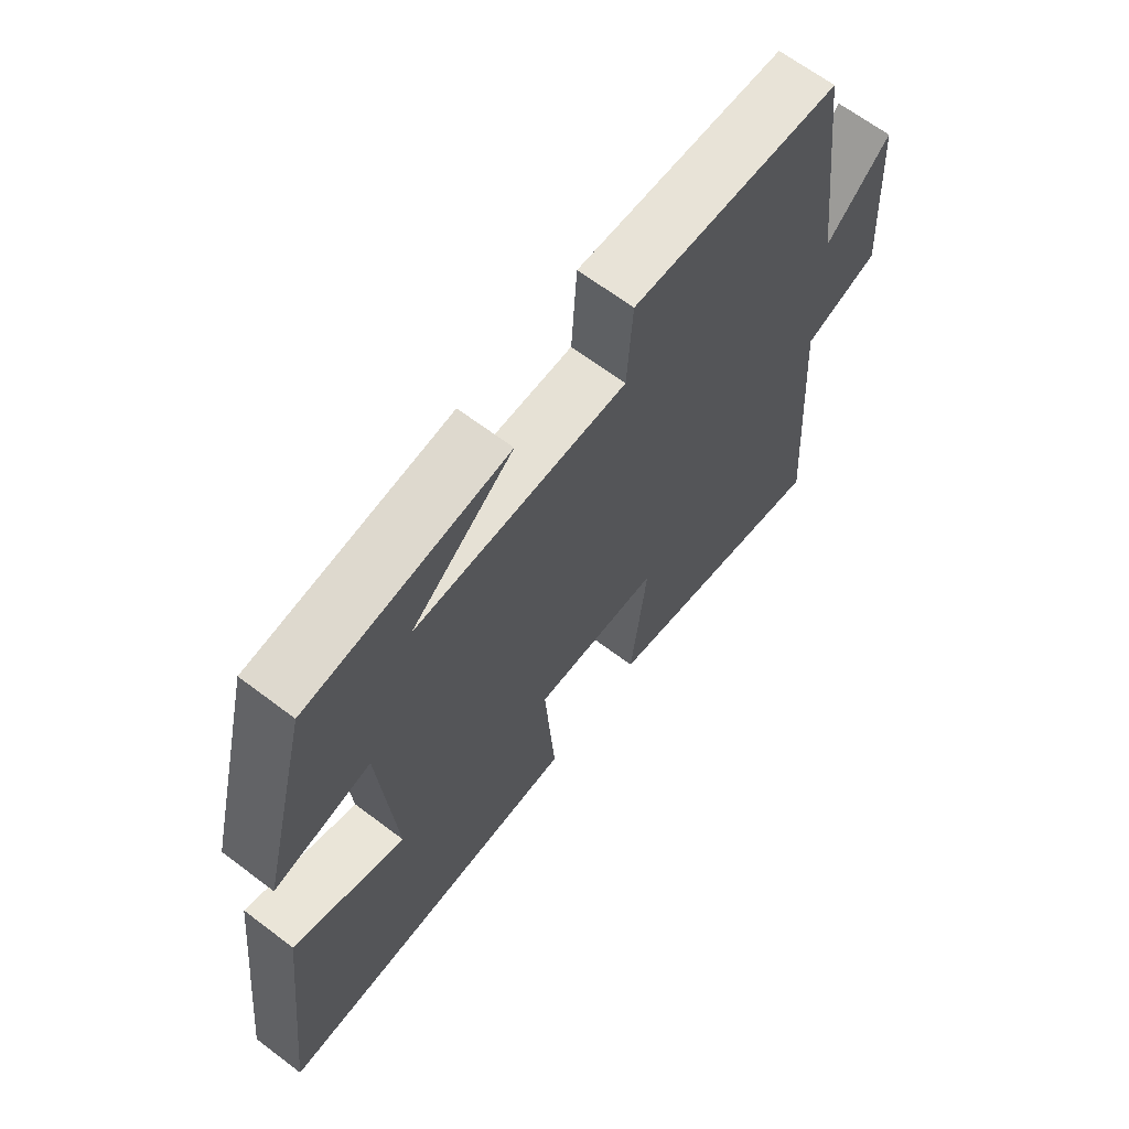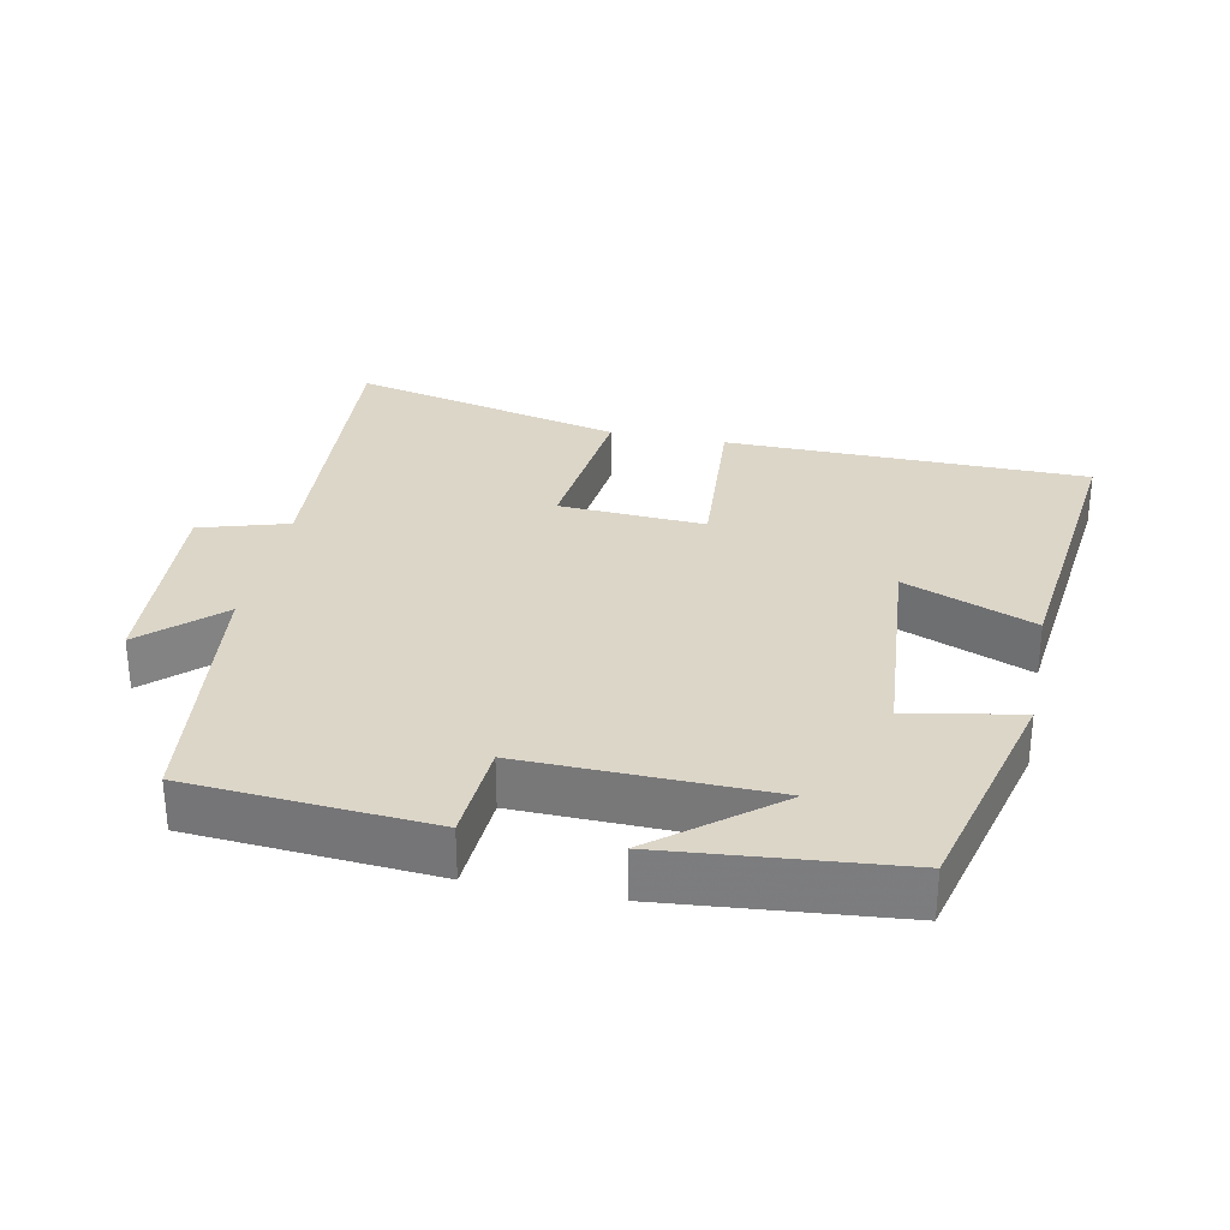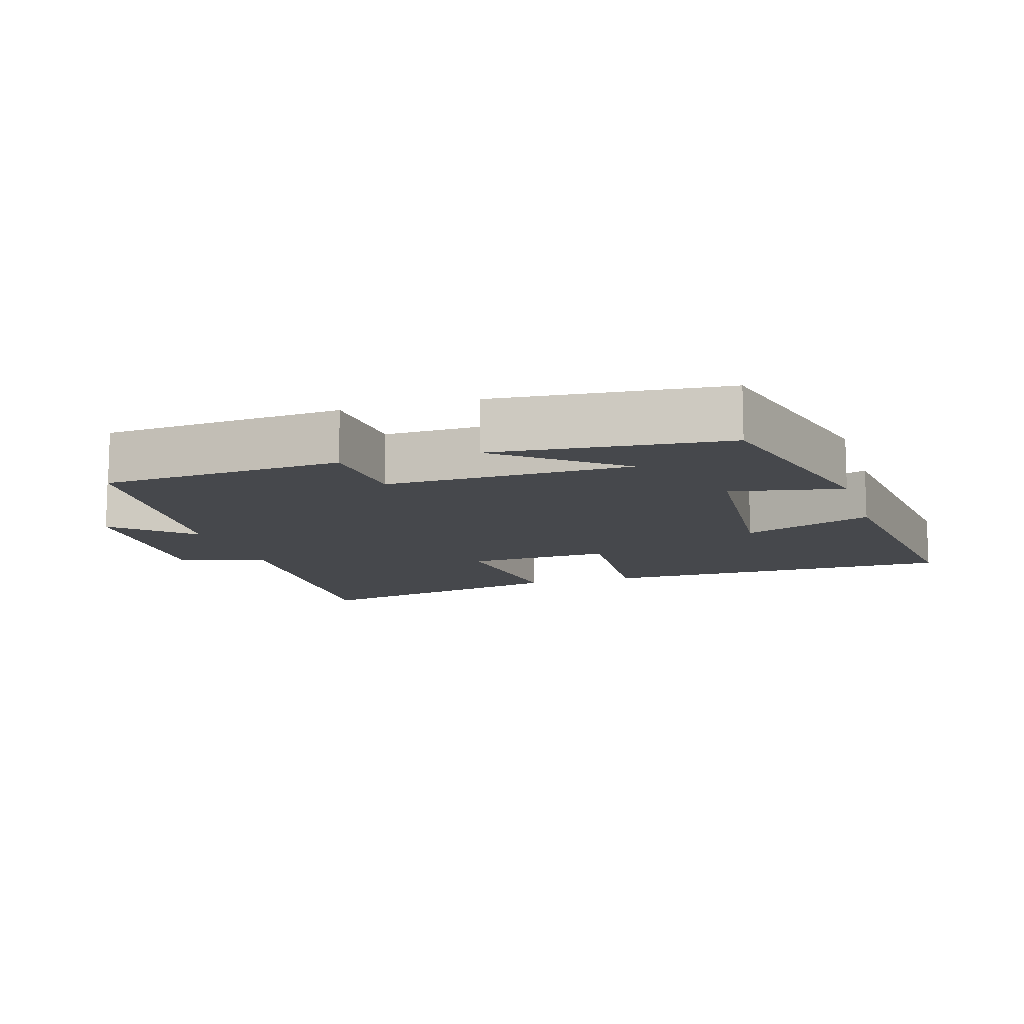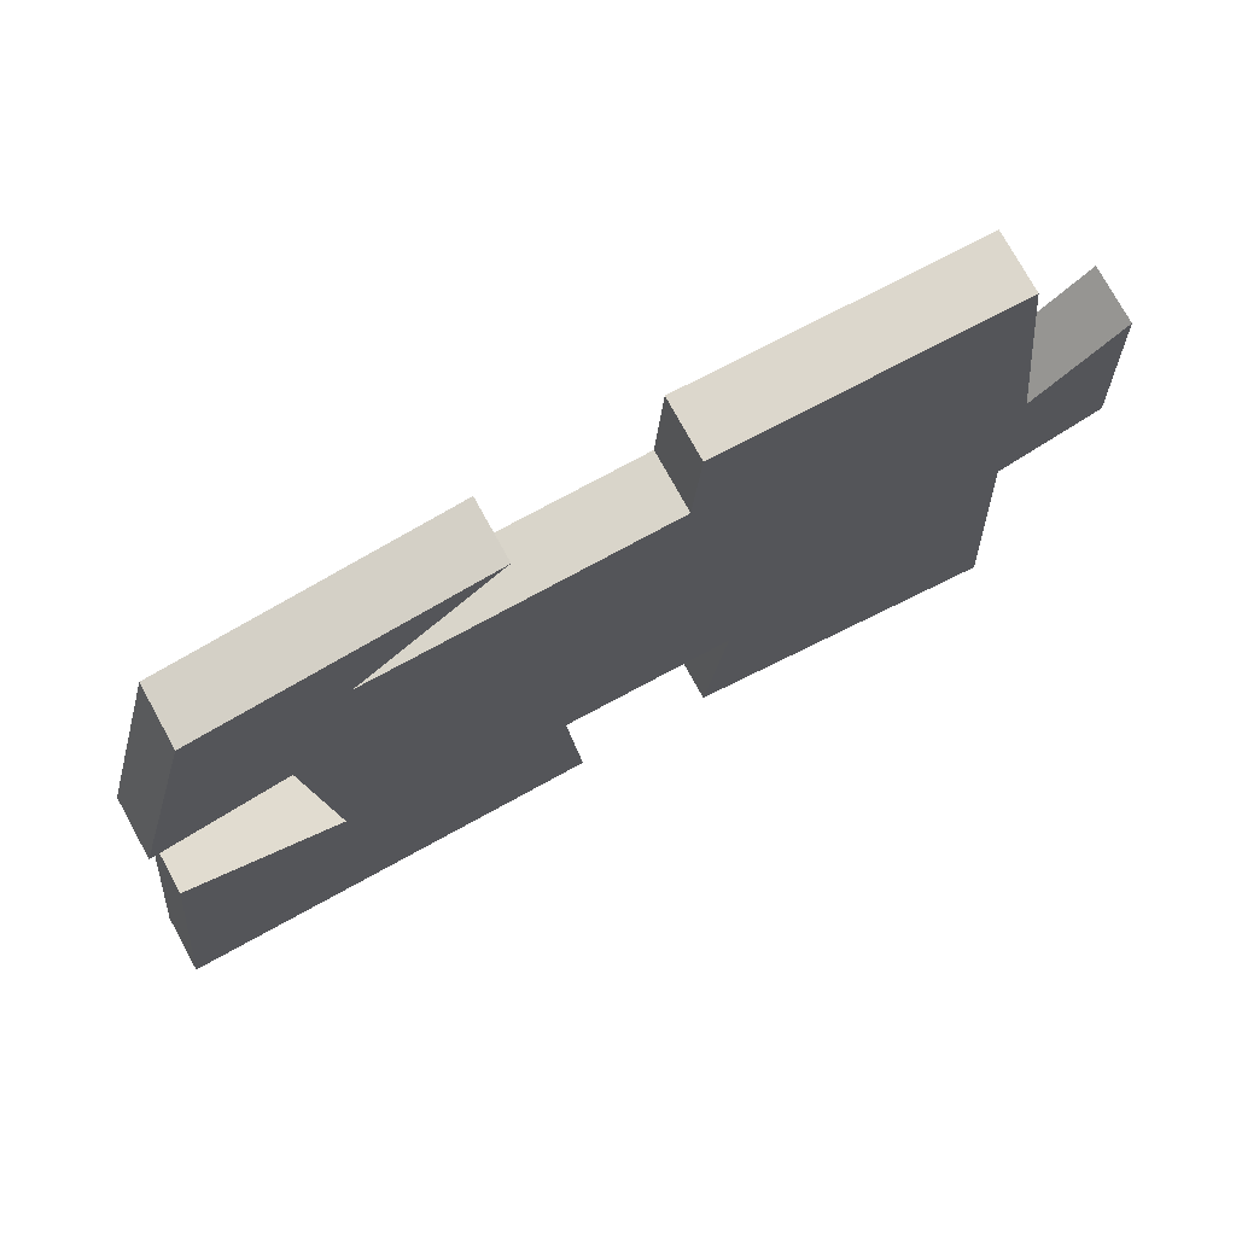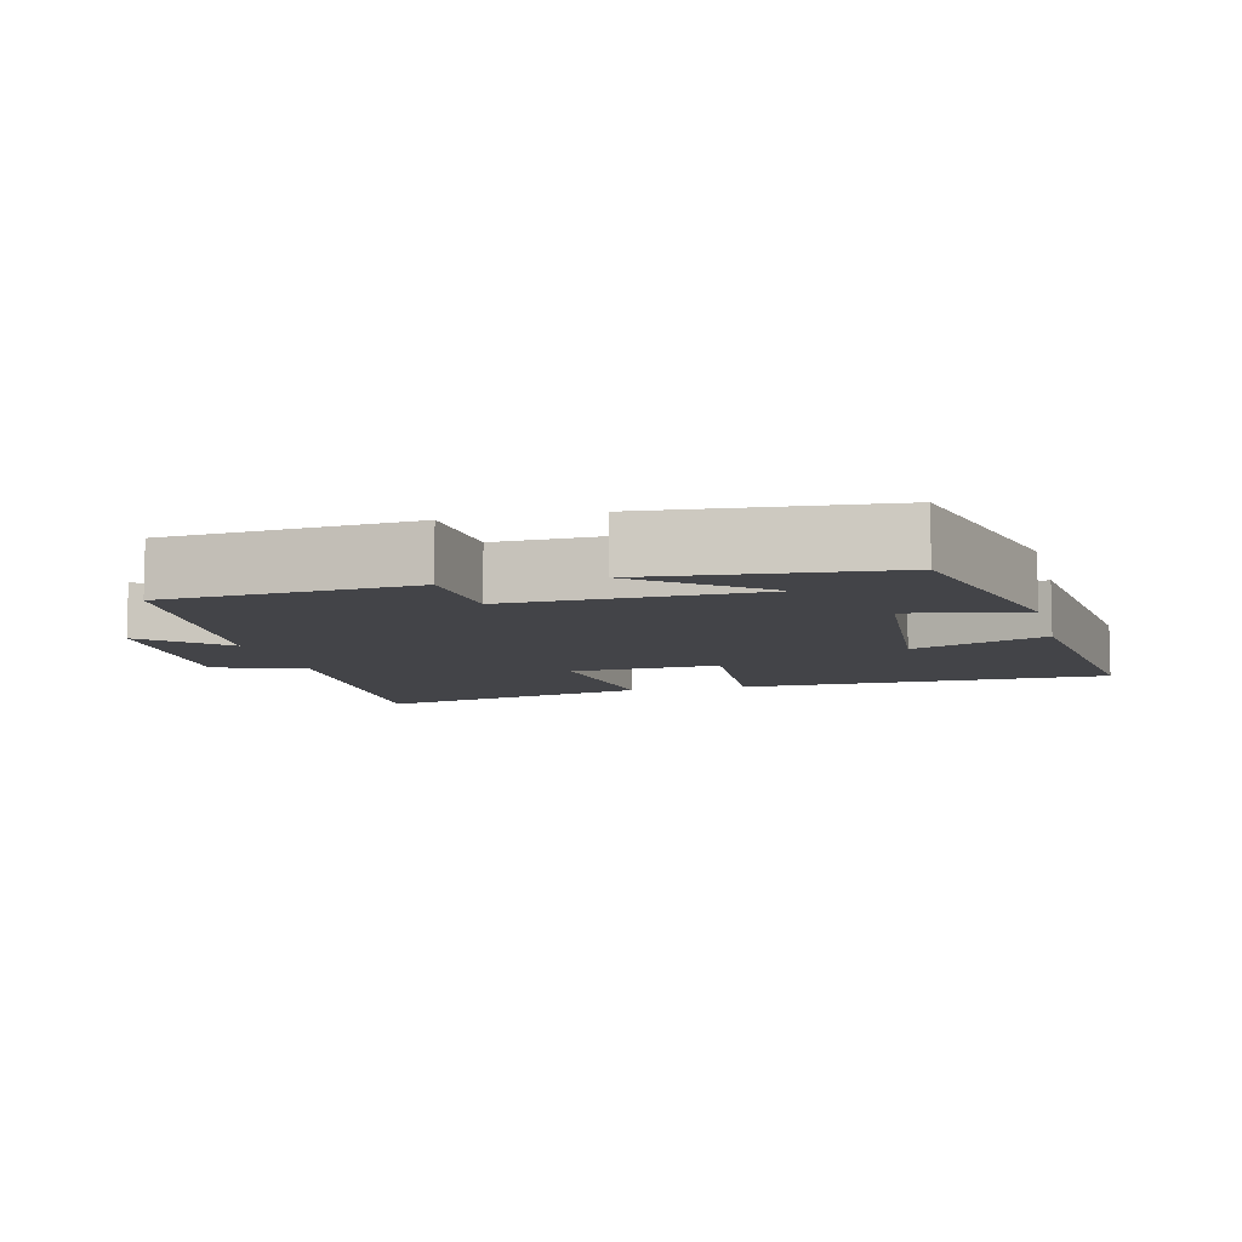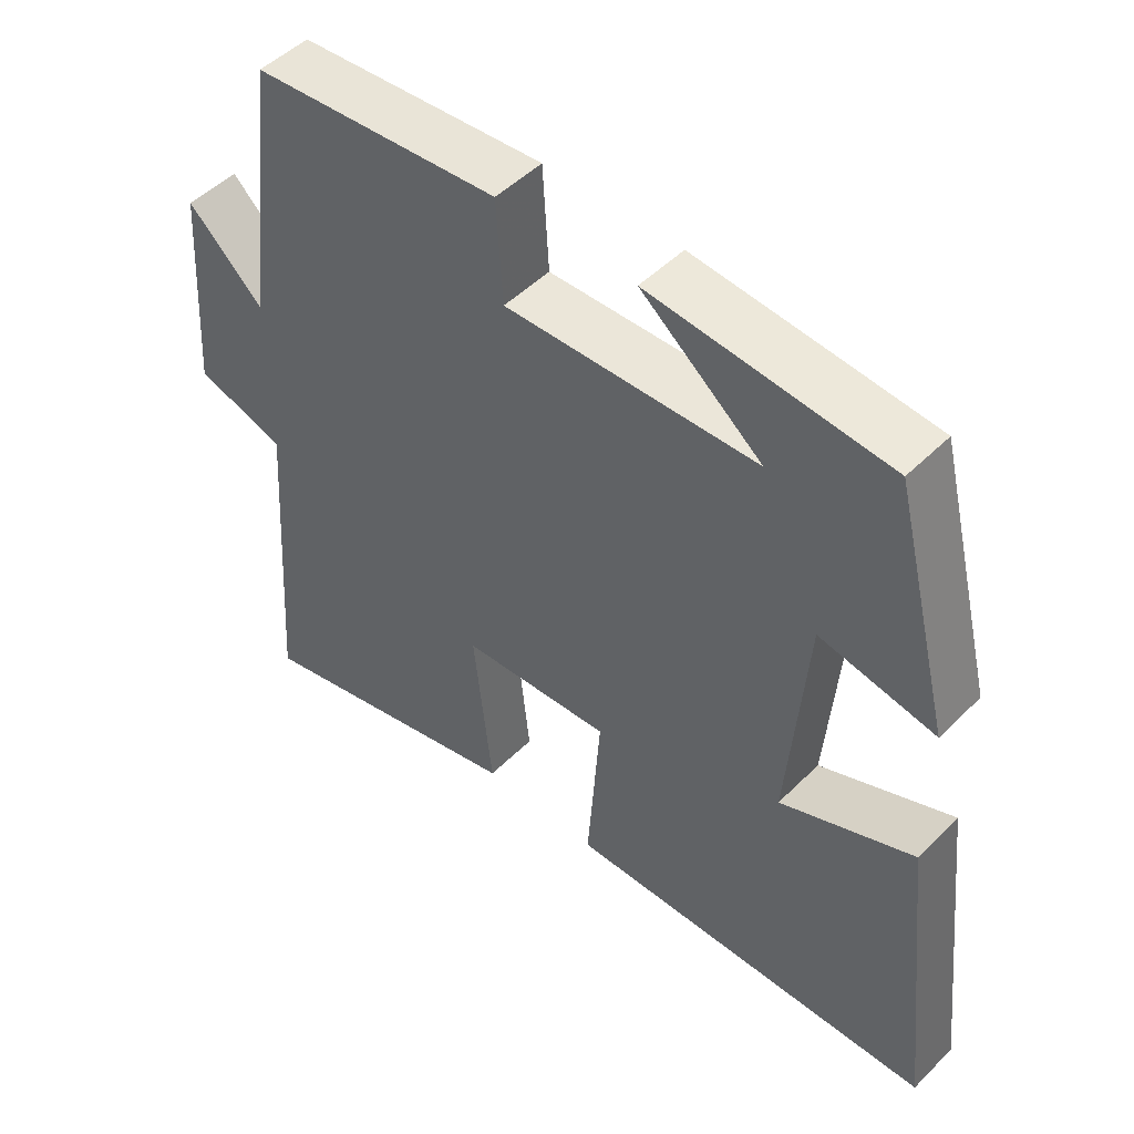
<metadata>
{"format":"obj","ext":"obj","renderer":"f3d","projection":"perspective","resolution":1024,"background":"white","views":[{"elev":66.0,"azim":127.2,"up":"+Z"},{"elev":30.2,"azim":11.5,"up":"+Y"},{"elev":-11.3,"azim":17.1,"up":"+Y"},{"elev":75.6,"azim":151.2,"up":"+Z"},{"elev":-8.2,"azim":14.2,"up":"+Y"},{"elev":49.1,"azim":42.5,"up":"+Z"}]}
</metadata>
<code>
v -0.531 0.07 -0.592
v -0.5 0.07 -0.14
v -0.627 0.07 -0.102
v -0.607 0.07 0.194
v -0.5 0.07 0.094
v -0.453 0.07 0.474
v -0.106 0.07 0.5
v -0.097 0.07 0.356
v 0.255 0.07 0.364
v 0.086 0.07 0.5
v 0.418 0.07 0.469
v 0.5 0.07 0.142
v 0.339 0.07 0.173
v 0.313 0.07 -0.143
v 0.5 0.07 -0.068
v 0.548 0.07 -0.494
v 0.028 0.07 -0.5
v 0.046 0.07 -0.249
v -0.164 0.07 -0.261
v -0.138 0.07 -0.5
v -0.531 0 -0.592
v -0.5 0 -0.14
v -0.627 0 -0.102
v -0.607 0 0.194
v -0.5 0 0.094
v -0.453 0 0.474
v -0.106 0 0.5
v -0.097 0 0.356
v 0.255 0 0.364
v 0.086 0 0.5
v 0.418 0 0.469
v 0.5 0 0.142
v 0.339 0 0.173
v 0.313 0 -0.143
v 0.5 0 -0.068
v 0.548 0 -0.494
v 0.028 0 -0.5
v 0.046 0 -0.249
v -0.164 0 -0.261
v -0.138 0 -0.5
f 19 20 1 2
f 18 19 2
f 16 17 18
f 14 15 16
f 14 16 18
f 13 14 18 2
f 11 12 13
f 9 10 11
f 9 11 13 2
f 5 6 7 8
f 5 8 9 2
f 2 3 4 5
f 22 21 40 39
f 22 39 38
f 38 37 36
f 36 35 34
f 38 36 34
f 22 38 34 33
f 33 32 31
f 31 30 29
f 22 33 31 29
f 28 27 26 25
f 22 29 28 25
f 25 24 23 22
f 1 21 22 2
f 2 22 23 3
f 3 23 24 4
f 4 24 25 5
f 5 25 26 6
f 6 26 27 7
f 7 27 28 8
f 8 28 29 9
f 9 29 30 10
f 10 30 31 11
f 11 31 32 12
f 12 32 33 13
f 13 33 34 14
f 14 34 35 15
f 15 35 36 16
f 16 36 37 17
f 17 37 38 18
f 18 38 39 19
f 19 39 40 20
f 20 40 21 1

</code>
